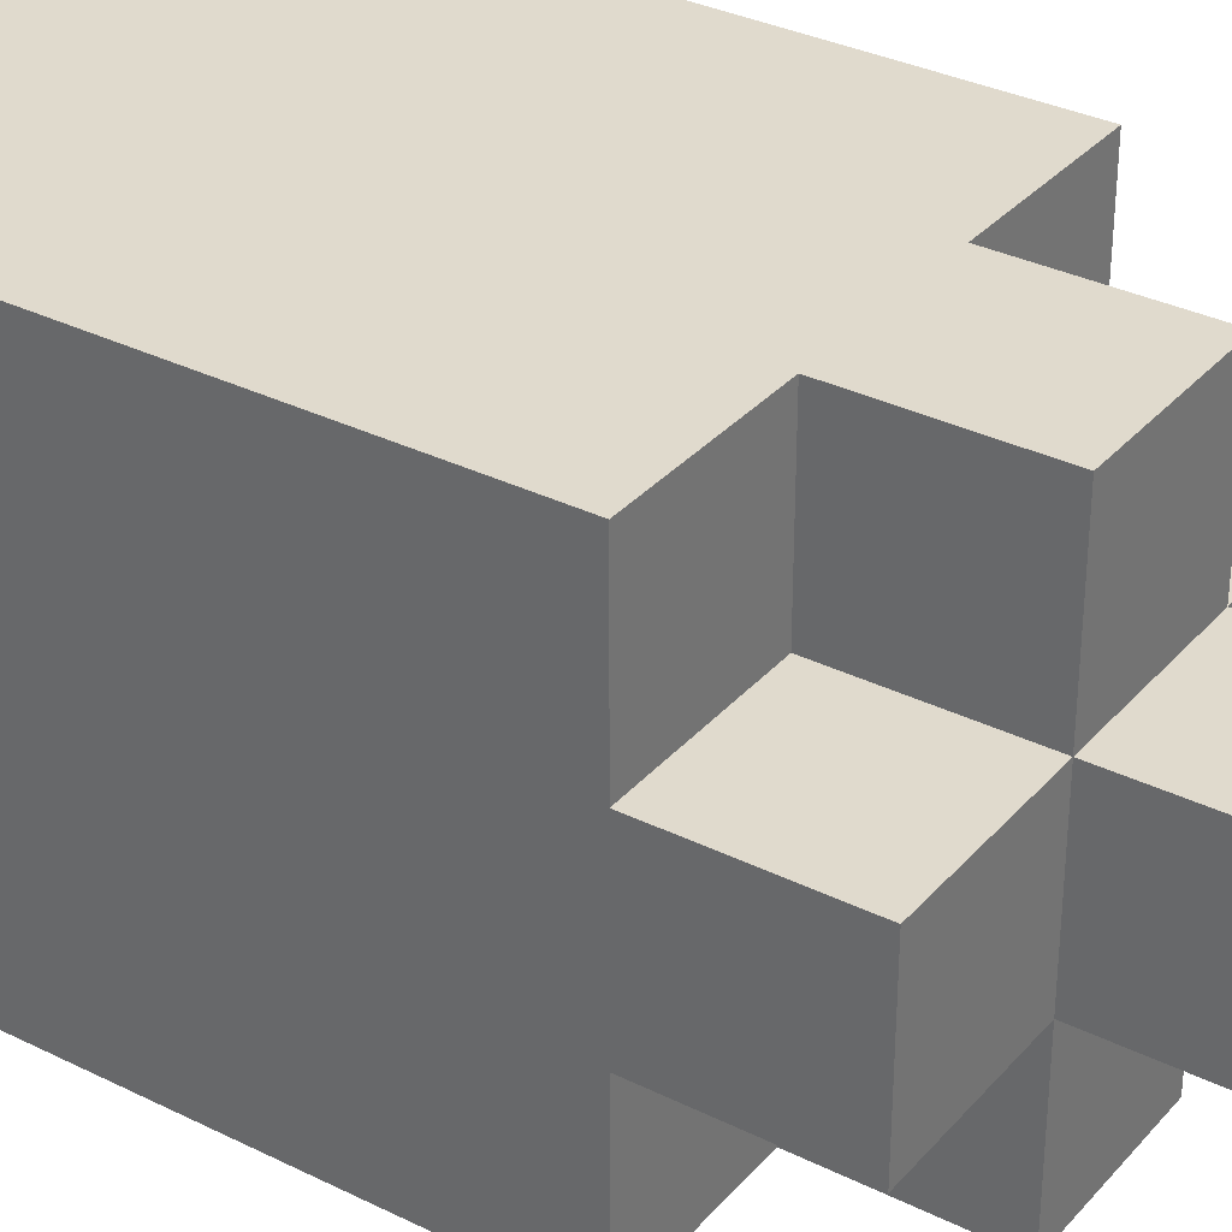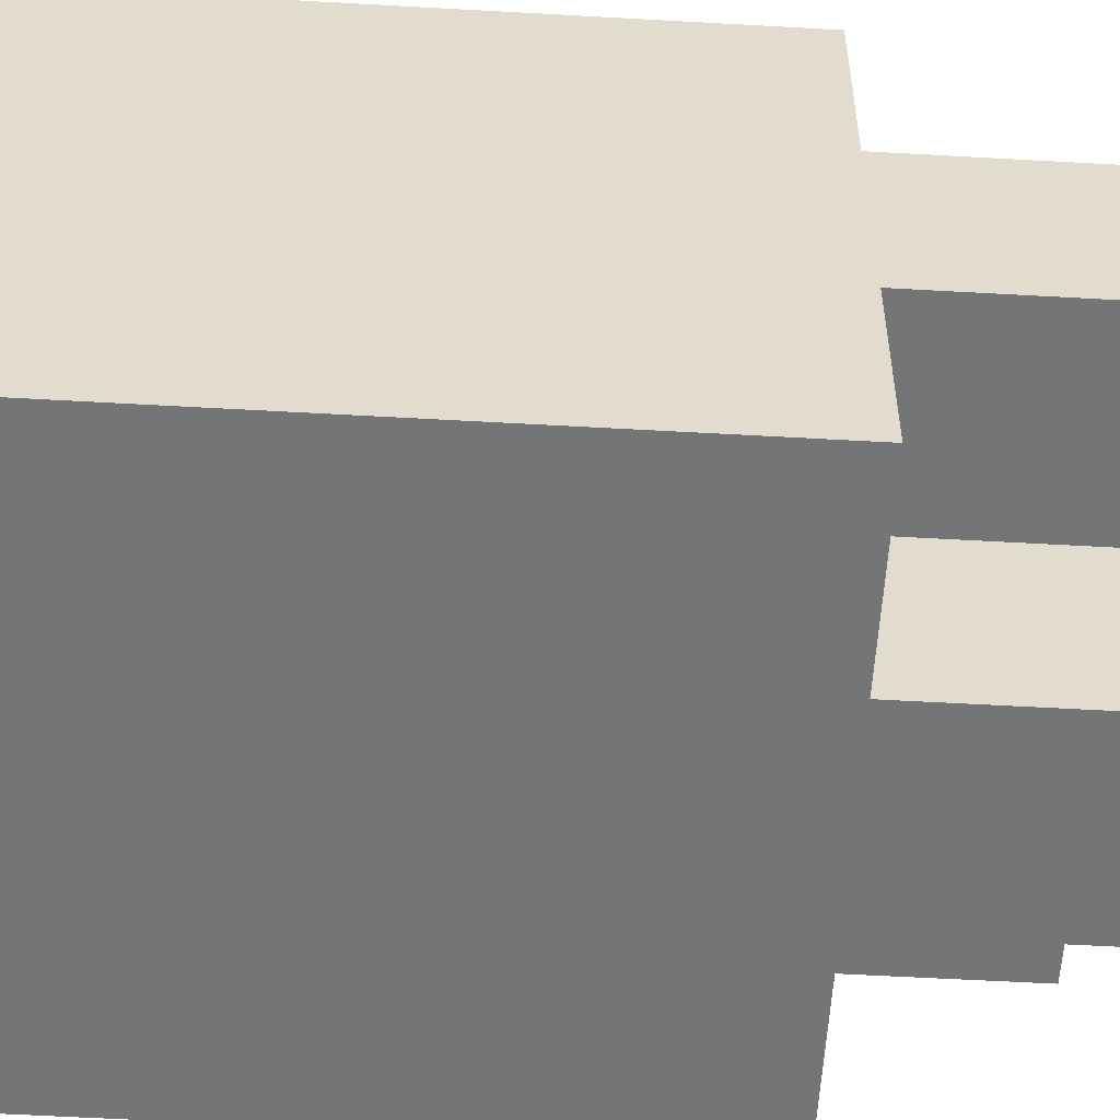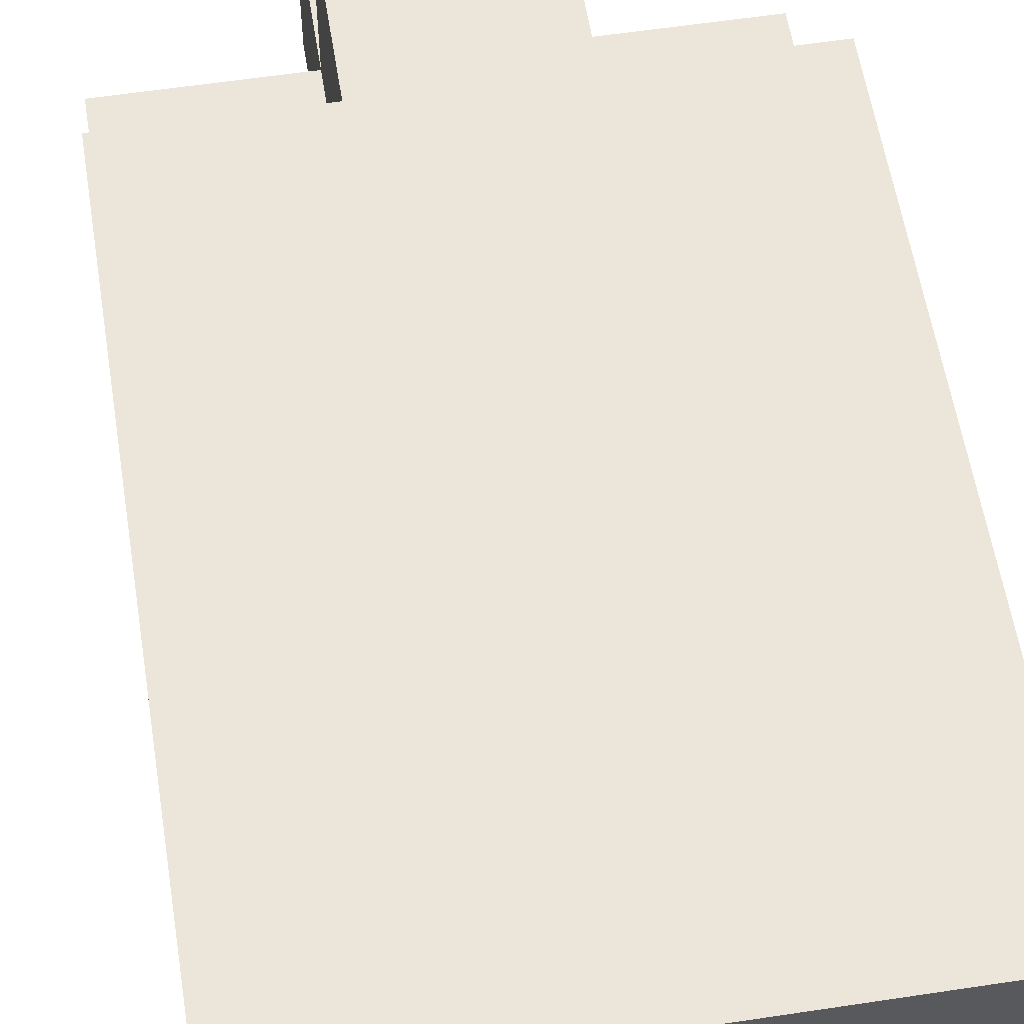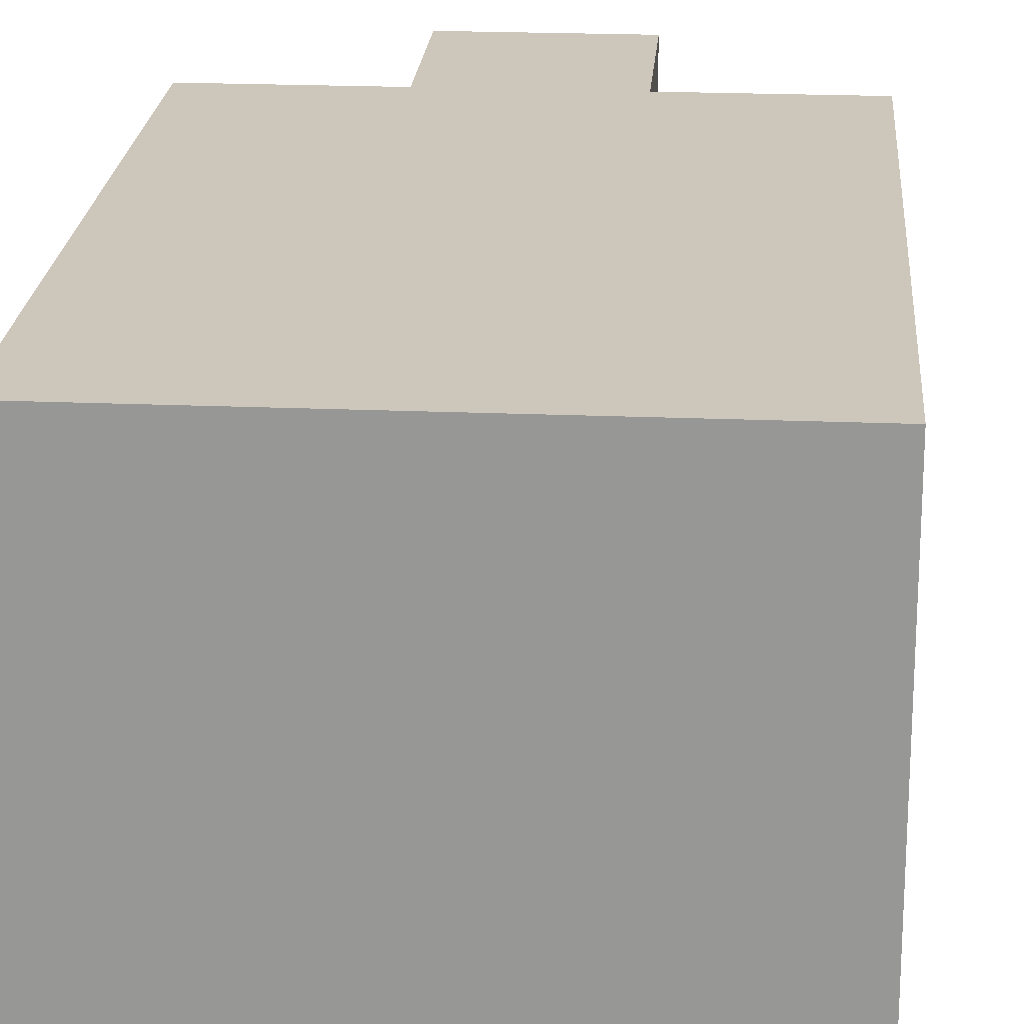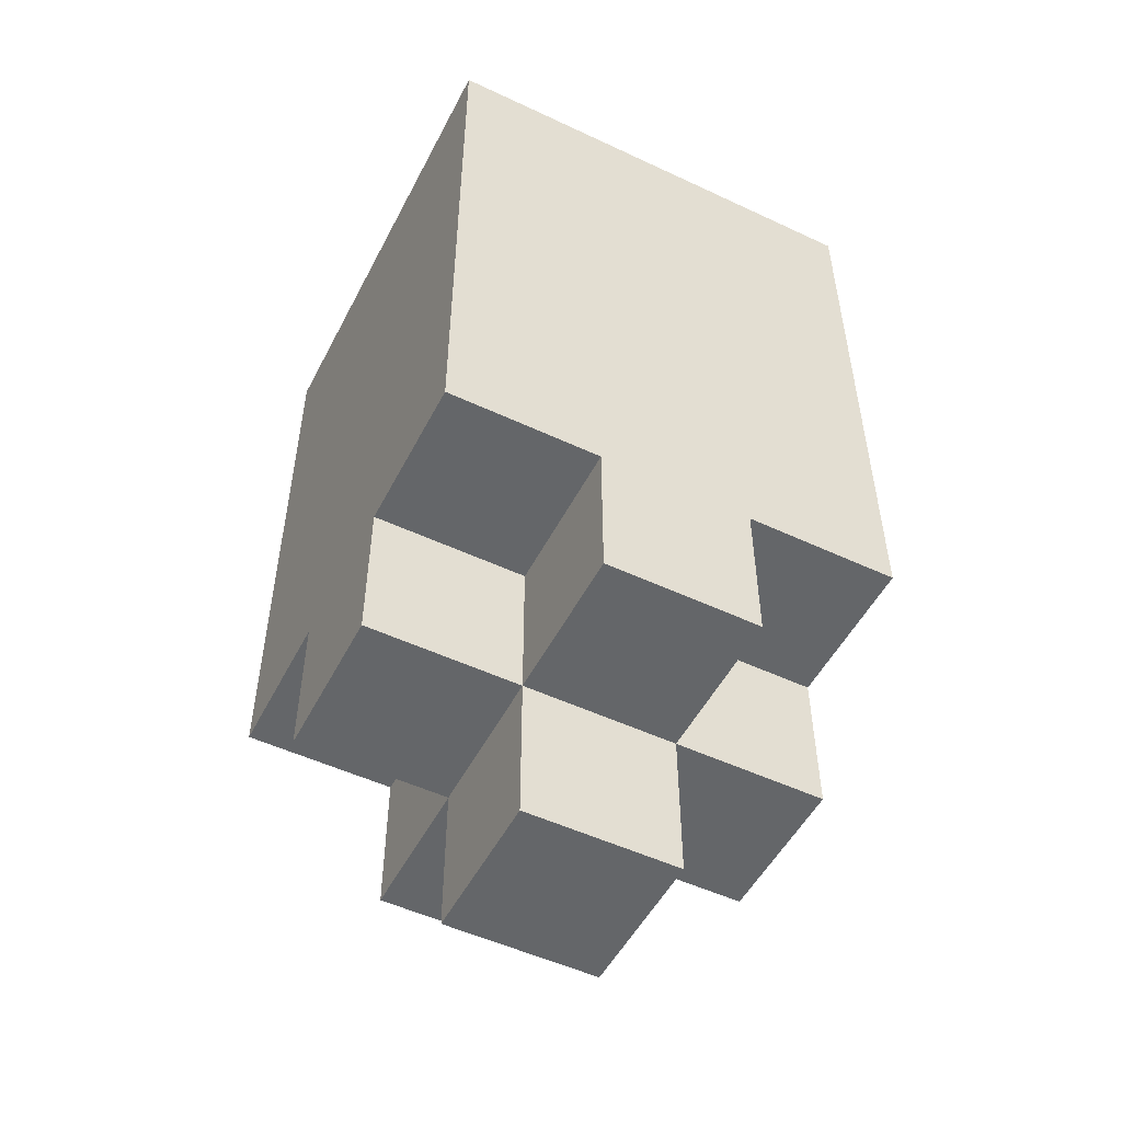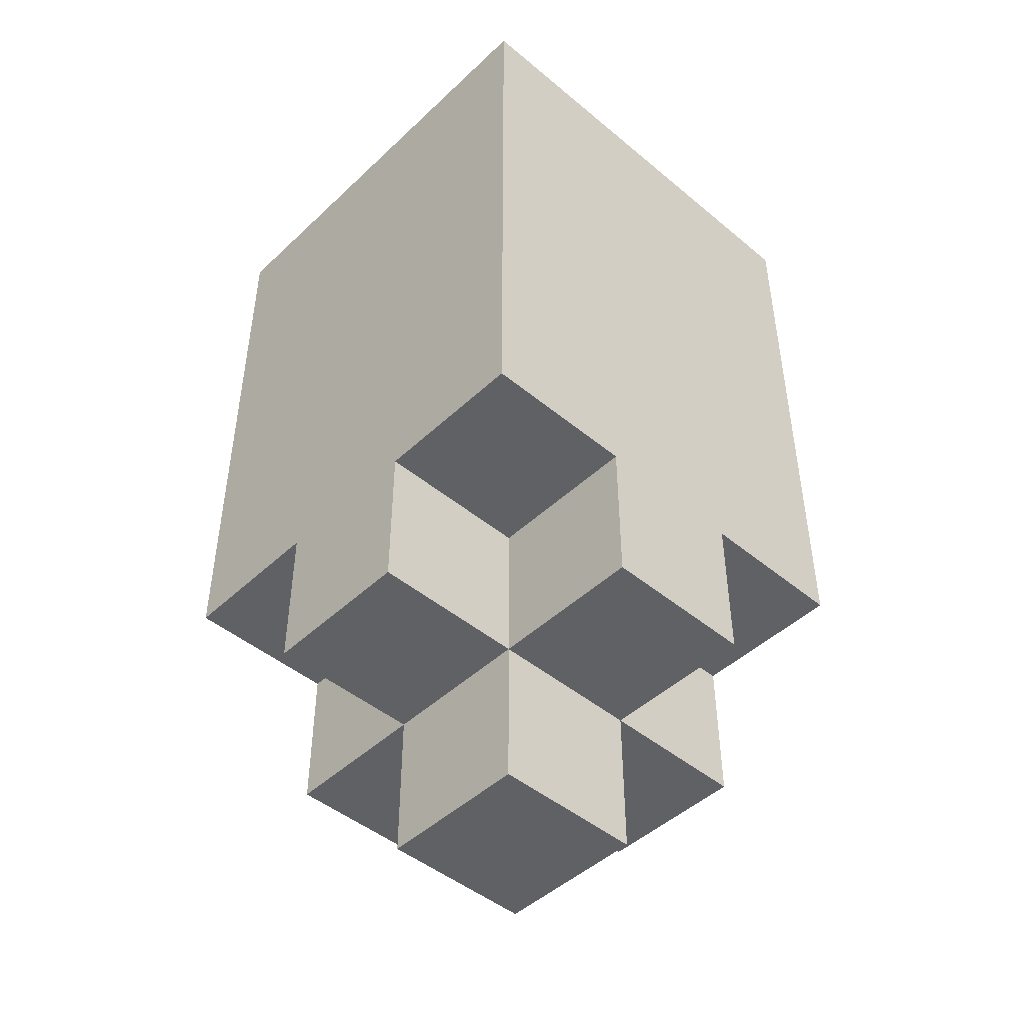
<metadata>
{"format":"obj","ext":"obj","renderer":"f3d","projection":"perspective","resolution":1024,"background":"white","views":[{"elev":33.1,"azim":124.3,"up":"+Y"},{"elev":-56.5,"azim":86.6,"up":"+Y"},{"elev":57.4,"azim":-9.0,"up":"+Y"},{"elev":21.3,"azim":4.3,"up":"+Y"},{"elev":-51.7,"azim":-26.9,"up":"+Z"},{"elev":-46.6,"azim":-133.3,"up":"+Z"}]}
</metadata>
<code>
o Bottle_Gray_Stripe-6
v 0.03 0.03 0.07677
v -0.03 0.03 0.07677
v 0.03 0.03 0.05677
v -0.03 0.03 0.05677
v 0.03 0.03 0.01678
v -0.03 0.03 0.01678
v 0.03 0.03 -0.003225
v 0.01 0.03 -0.003225
v -0.01 0.03 -0.003225
v -0.03 0.03 -0.003225
v 0.01 0.03 -0.02322
v -0.01 0.03 -0.02322
v 0.03 0.01 -0.003225
v 0.01 0.01 -0.003225
v -0.01 0.01 -0.003225
v -0.03 0.01 -0.003225
v 0.03 0.01 -0.02322
v 0.01 0.01 -0.02322
v -0.01 0.01 -0.02322
v -0.03 0.01 -0.02322
v 0.01 0.01 -0.04322
v -0.01 0.01 -0.04322
v 0.03 -0.01 -0.003225
v 0.01 -0.01 -0.003225
v -0.01 -0.01 -0.003225
v -0.03 -0.01 -0.003225
v 0.03 -0.01 -0.02322
v 0.01 -0.01 -0.02322
v -0.01 -0.01 -0.02322
v -0.03 -0.01 -0.02322
v 0.01 -0.01 -0.04322
v -0.01 -0.01 -0.04322
v 0.03 -0.03 0.07677
v -0.03 -0.03 0.07677
v 0.03 -0.03 0.05677
v -0.03 -0.03 0.05677
v 0.03 -0.03 0.01678
v -0.03 -0.03 0.01678
v 0.03 -0.03 -0.003225
v 0.01 -0.03 -0.003225
v -0.01 -0.03 -0.003225
v -0.03 -0.03 -0.003225
v 0.01 -0.03 -0.02322
v -0.01 -0.03 -0.02322
v 0.03 0.03 0.07677
v 0.03 0.03 0.05677
v 0.03 0.03 0.01678
v 0.03 0.03 -0.003225
v 0.03 0.01 -0.003225
v 0.03 0.01 -0.02322
v 0.03 -0.01 -0.003225
v 0.03 -0.01 -0.02322
v 0.03 -0.03 0.07677
v 0.03 -0.03 0.05677
v 0.03 -0.03 0.01678
v 0.03 -0.03 -0.003225
v 0.01 0.03 -0.003225
v 0.01 0.03 -0.02322
v 0.01 0.01 -0.003225
v 0.01 0.01 -0.02322
v 0.01 0.01 -0.04322
v 0.01 -0.01 -0.003225
v 0.01 -0.01 -0.02322
v 0.01 -0.01 -0.04322
v 0.01 -0.03 -0.003225
v 0.01 -0.03 -0.02322
v -0.01 0.03 -0.003225
v -0.01 0.03 -0.02322
v -0.01 0.01 -0.003225
v -0.01 0.01 -0.02322
v -0.01 0.01 -0.04322
v -0.01 -0.01 -0.003225
v -0.01 -0.01 -0.02322
v -0.01 -0.01 -0.04322
v -0.01 -0.03 -0.003225
v -0.01 -0.03 -0.02322
v -0.03 0.03 0.07677
v -0.03 0.03 0.05677
v -0.03 0.03 0.01678
v -0.03 0.03 -0.003225
v -0.03 0.01 -0.003225
v -0.03 0.01 -0.02322
v -0.03 -0.01 -0.003225
v -0.03 -0.01 -0.02322
v -0.03 -0.03 0.07677
v -0.03 -0.03 0.05677
v -0.03 -0.03 0.01678
v -0.03 -0.03 -0.003225
v 0.03 0.03 0.07677
v 0.03 -0.03 0.07677
v -0.03 0.03 0.07677
v -0.03 -0.03 0.07677
v 0.03 0.03 -0.003225
v 0.03 0.01 -0.003225
v 0.03 -0.01 -0.003225
v 0.03 -0.03 -0.003225
v 0.01 0.03 -0.003225
v 0.01 0.01 -0.003225
v 0.01 -0.01 -0.003225
v 0.01 -0.03 -0.003225
v -0.01 0.03 -0.003225
v -0.01 0.01 -0.003225
v -0.01 -0.01 -0.003225
v -0.01 -0.03 -0.003225
v -0.03 0.03 -0.003225
v -0.03 0.01 -0.003225
v -0.03 -0.01 -0.003225
v -0.03 -0.03 -0.003225
v 0.03 0.01 -0.02322
v 0.03 -0.01 -0.02322
v 0.01 0.03 -0.02322
v 0.01 0.01 -0.02322
v 0.01 -0.01 -0.02322
v 0.01 -0.03 -0.02322
v -0.01 0.03 -0.02322
v -0.01 0.01 -0.02322
v -0.01 -0.01 -0.02322
v -0.01 -0.03 -0.02322
v -0.03 0.01 -0.02322
v -0.03 -0.01 -0.02322
v 0.01 0.01 -0.04322
v 0.01 -0.01 -0.04322
v -0.01 0.01 -0.04322
v -0.01 -0.01 -0.04322
f 3 2 1
f 4 2 3
f 5 4 3
f 6 4 5
f 7 6 5
f 8 6 7
f 9 6 8
f 10 6 9
f 11 9 8
f 12 9 11
f 17 14 13
f 18 14 17
f 19 16 15
f 20 16 19
f 21 19 18
f 22 19 21
f 23 24 27
f 27 24 28
f 25 26 29
f 29 26 30
f 28 29 31
f 31 29 32
f 33 34 35
f 35 34 36
f 35 36 37
f 37 36 38
f 37 38 39
f 39 38 40
f 40 38 41
f 41 38 42
f 40 41 43
f 43 41 44
f 49 48 47
f 51 49 47
f 51 50 49
f 52 50 51
f 53 46 45
f 54 47 46
f 54 46 53
f 55 51 47
f 55 47 54
f 56 51 55
f 59 58 57
f 60 58 59
f 63 61 60
f 64 61 63
f 65 63 62
f 66 63 65
f 67 68 69
f 69 68 70
f 70 71 73
f 73 71 74
f 72 73 75
f 75 73 76
f 79 80 81
f 79 81 83
f 81 82 83
f 83 82 84
f 77 78 85
f 78 79 86
f 85 78 86
f 79 83 87
f 86 79 87
f 87 83 88
f 91 90 89
f 92 90 91
f 93 94 97
f 97 94 98
f 95 96 99
f 99 96 100
f 101 102 105
f 105 102 106
f 103 104 107
f 107 104 108
f 109 110 112
f 112 110 113
f 111 112 115
f 115 112 116
f 113 114 117
f 117 114 118
f 116 117 119
f 119 117 120
f 121 122 123
f 123 122 124

</code>
